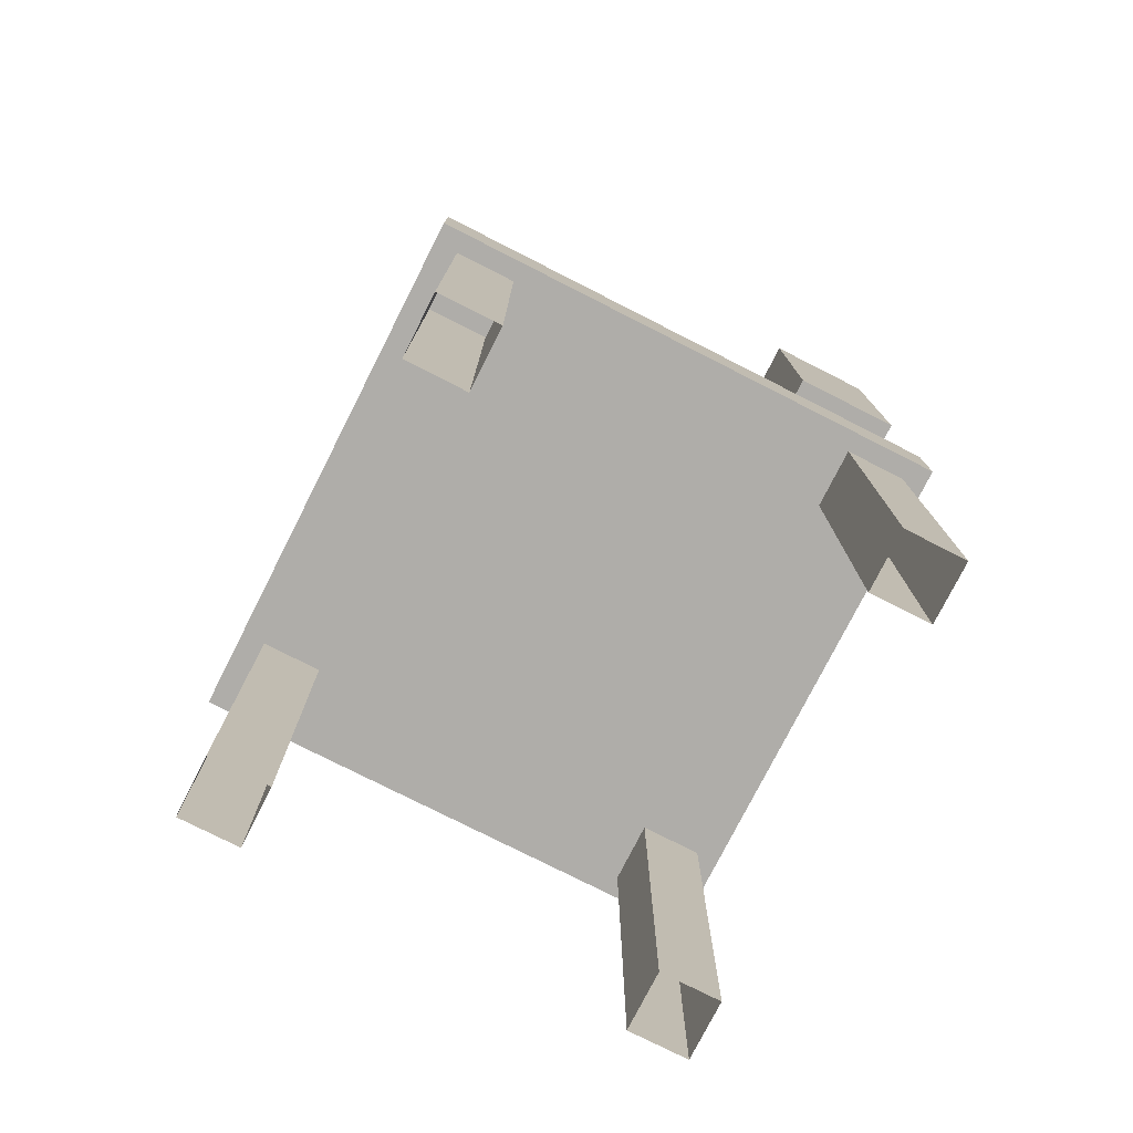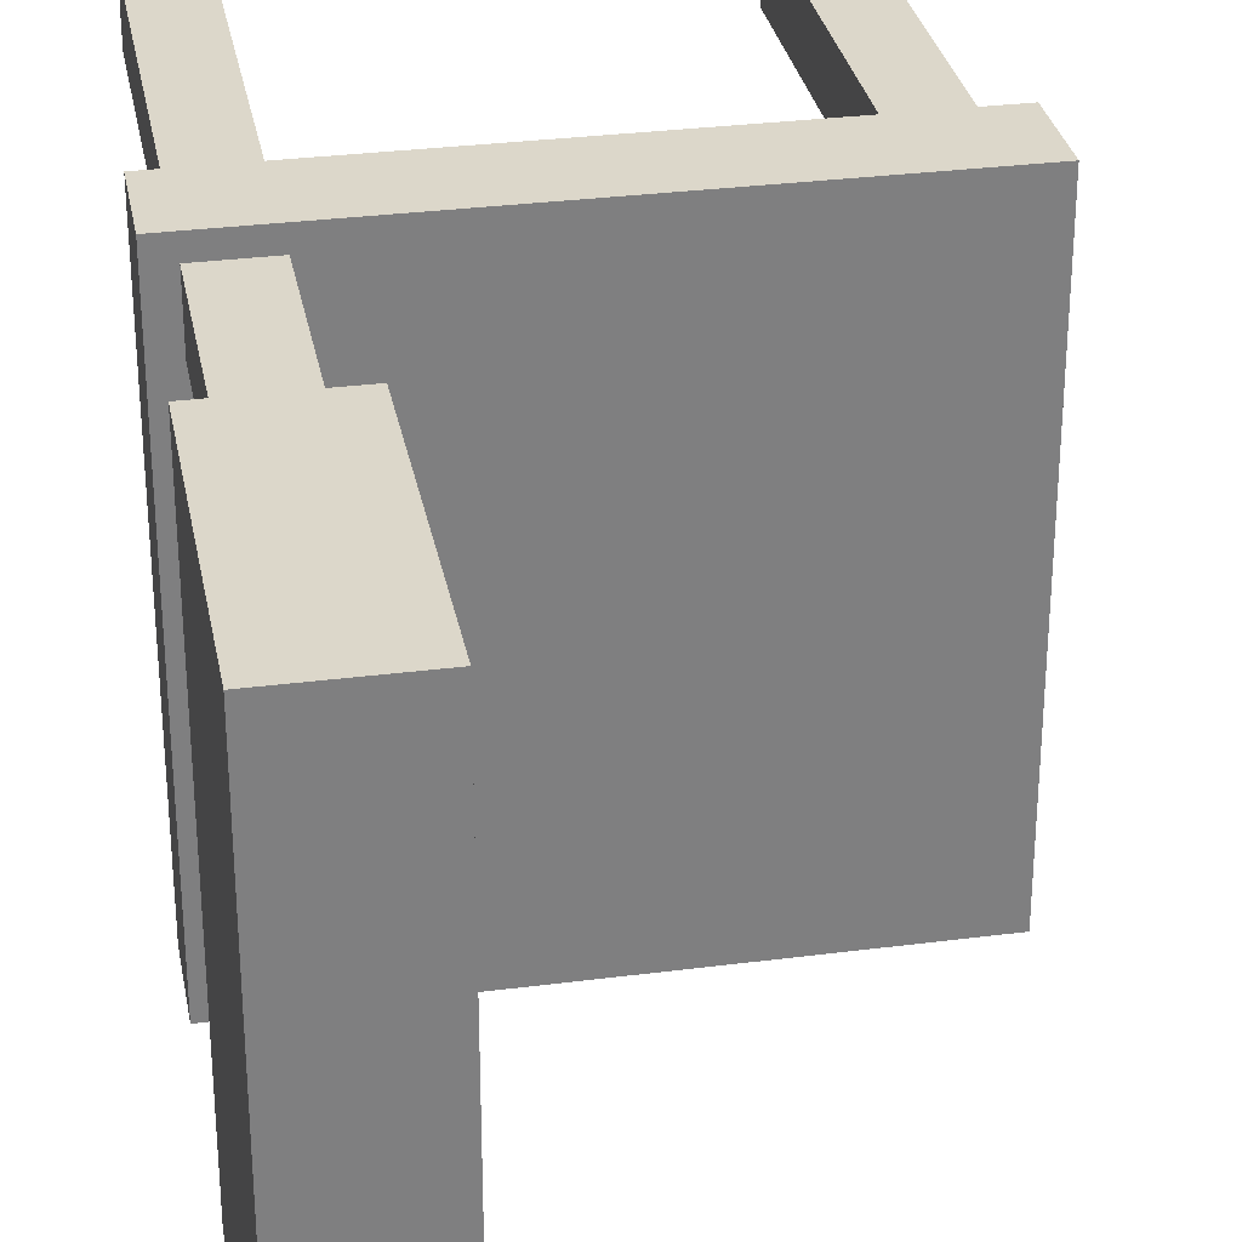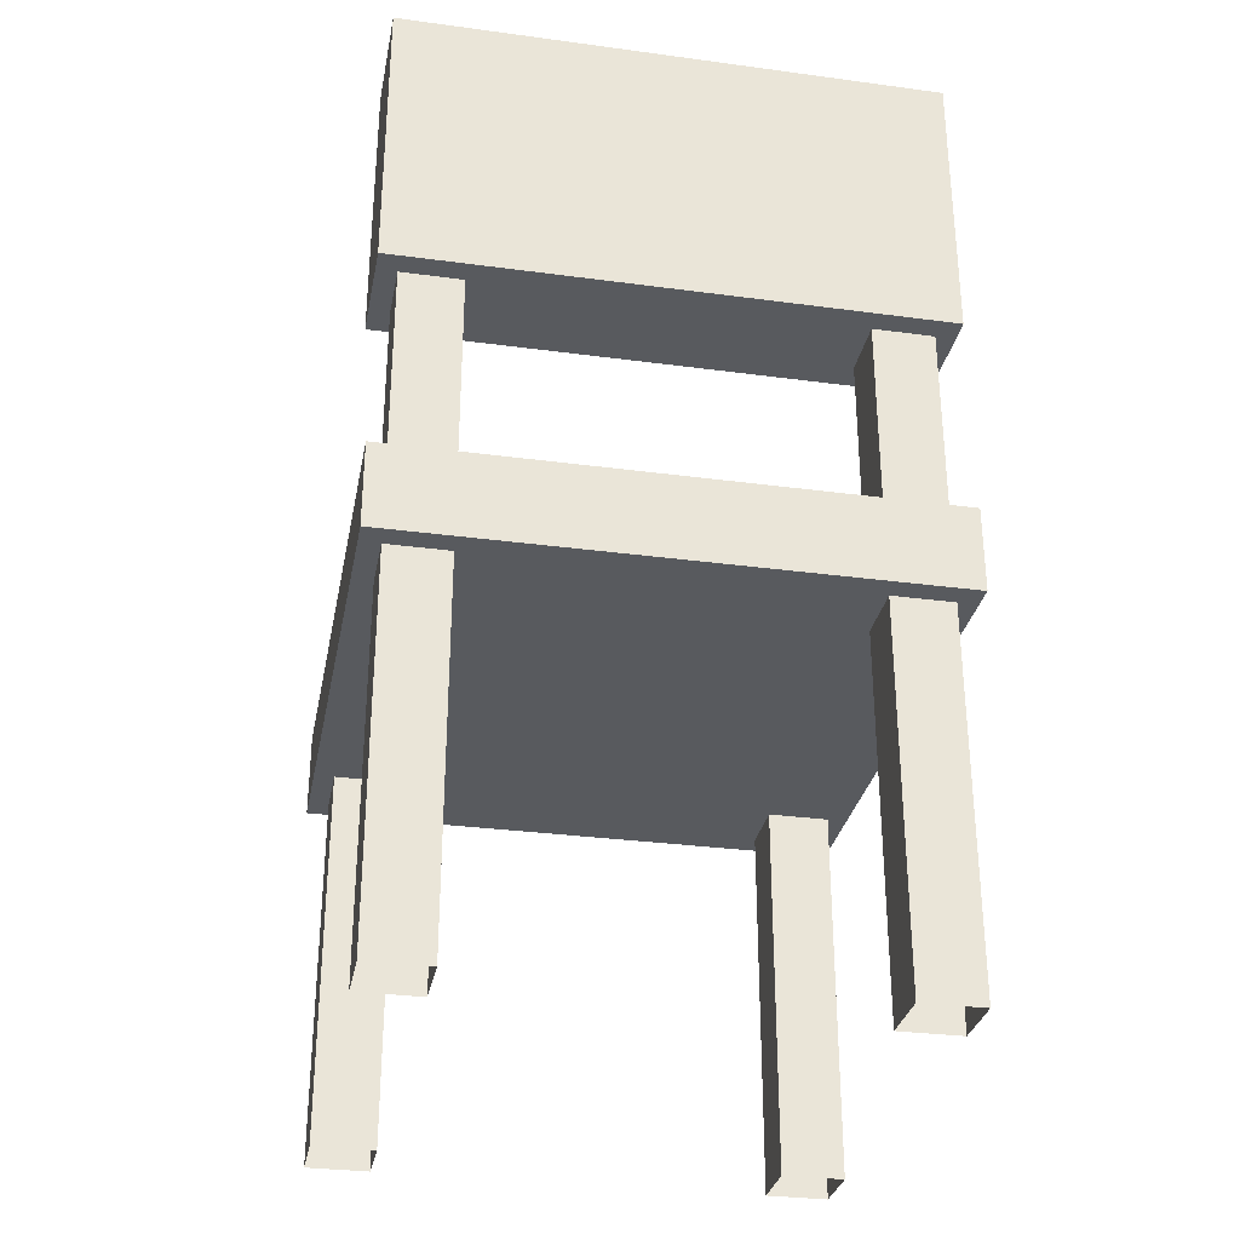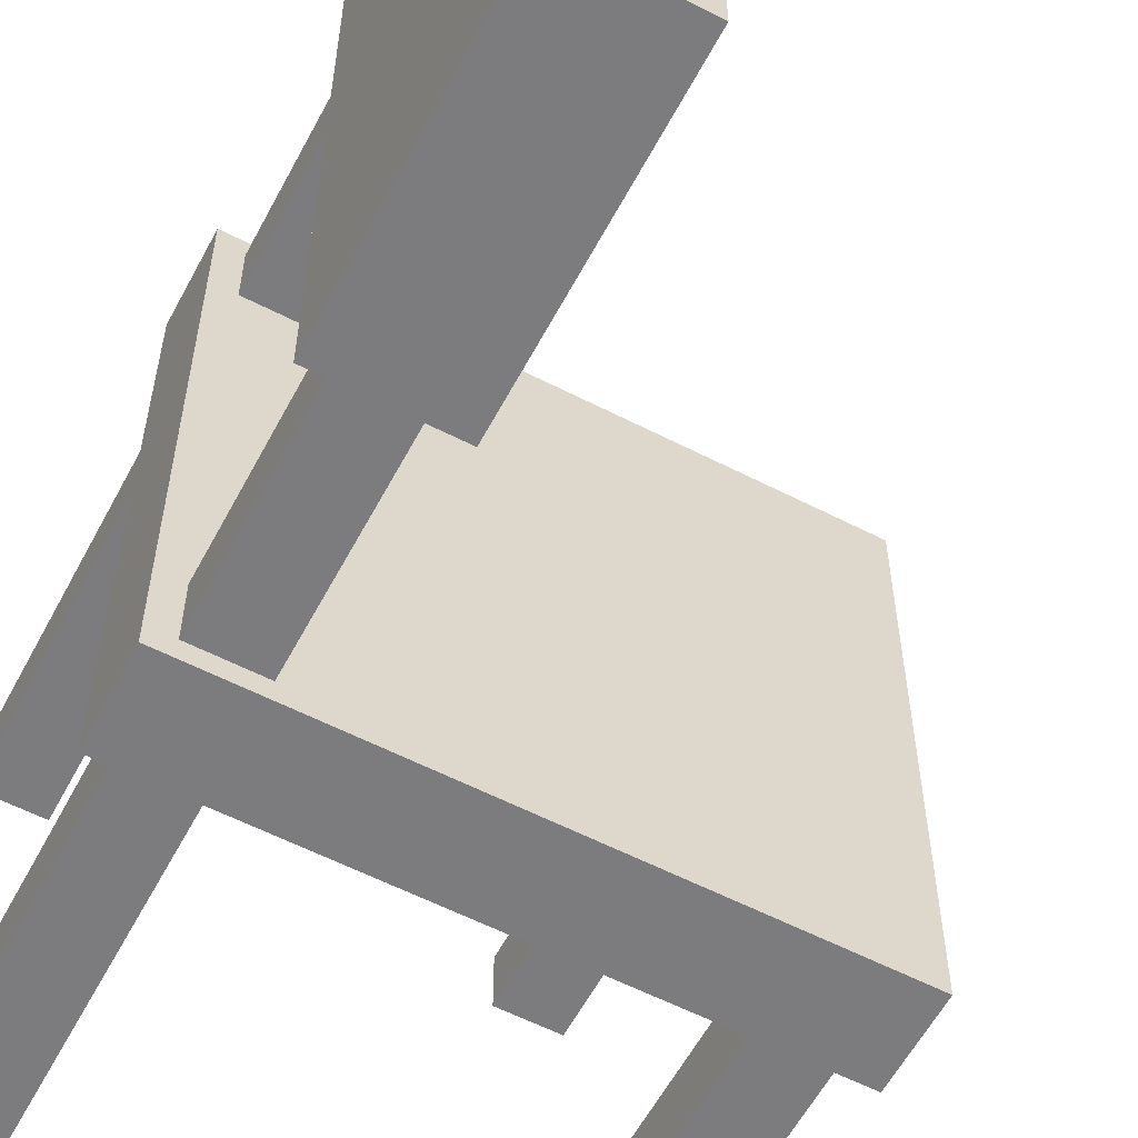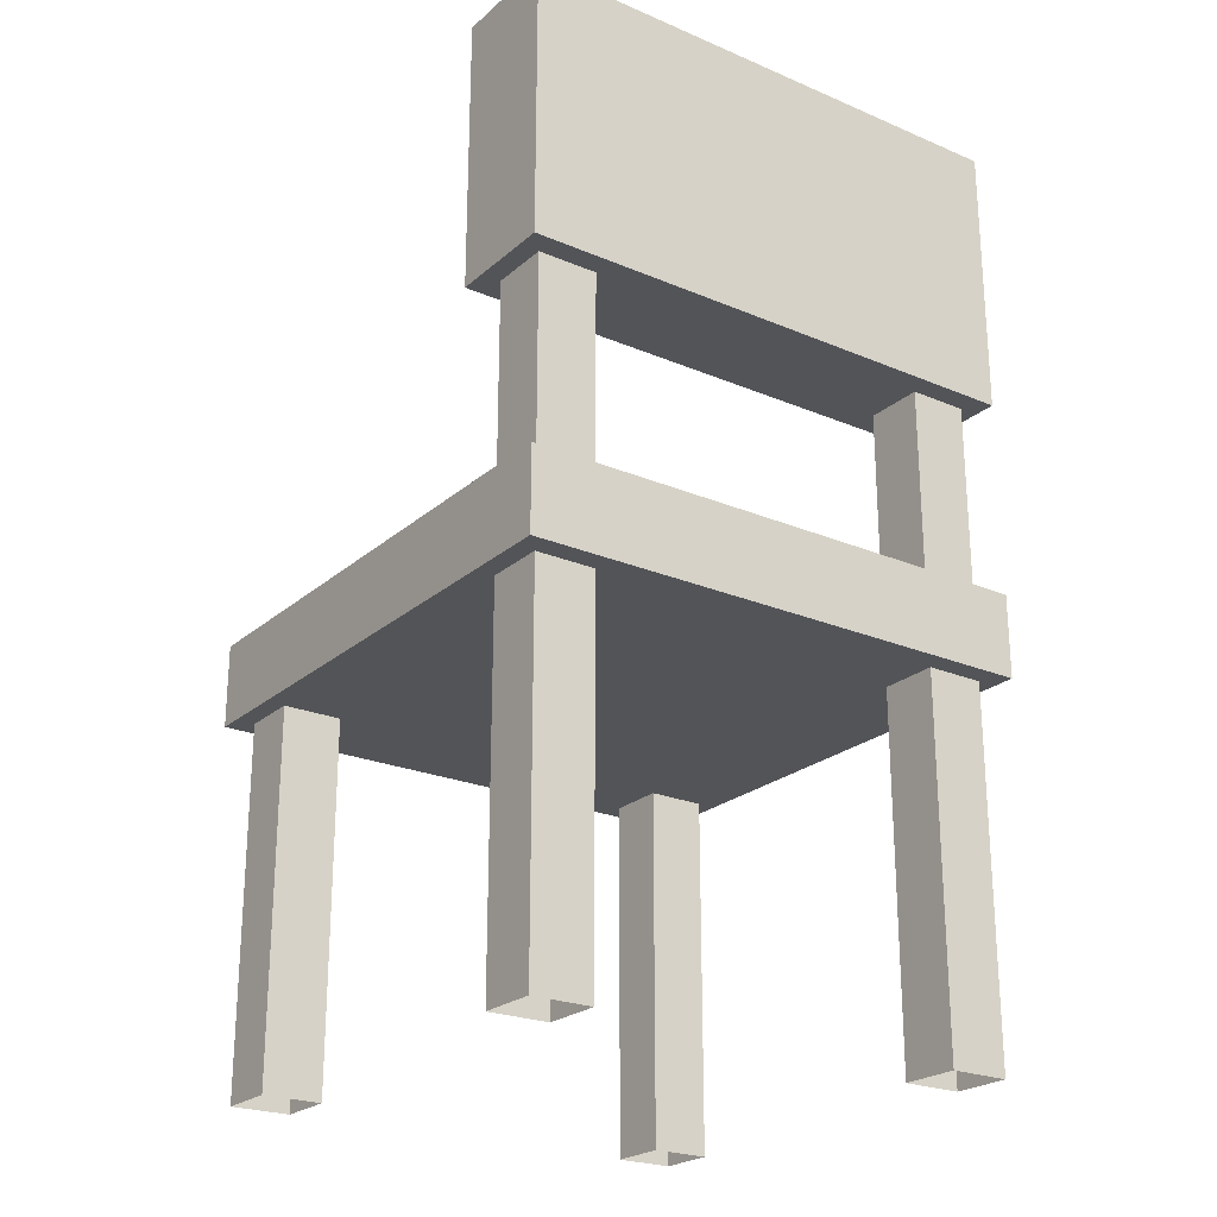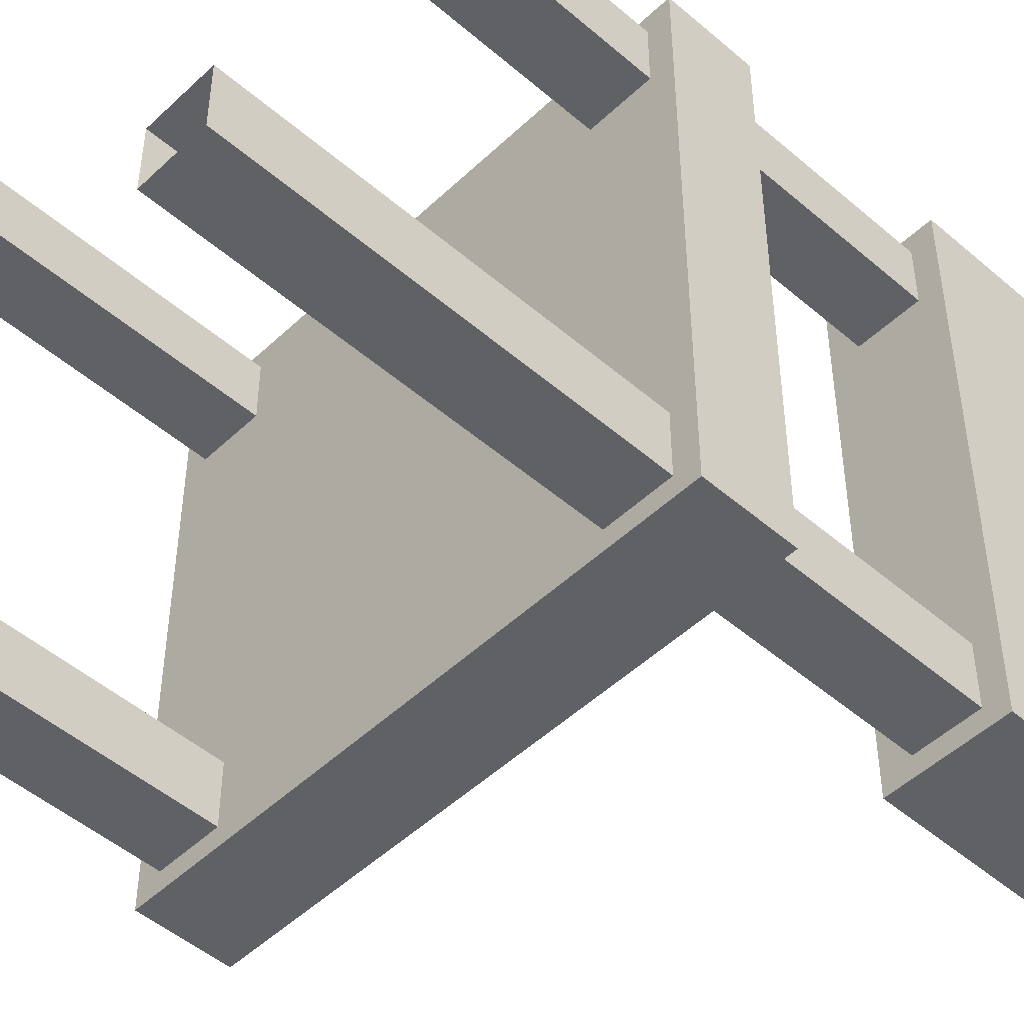
<metadata>
{"format":"obj","ext":"obj","renderer":"f3d","projection":"perspective","resolution":1024,"background":"white","views":[{"elev":-77.3,"azim":-26.9,"up":"+Y"},{"elev":30.7,"azim":169.4,"up":"+Z"},{"elev":-30.9,"azim":79.1,"up":"+Y"},{"elev":-58.9,"azim":152.1,"up":"+Z"},{"elev":-23.6,"azim":54.6,"up":"+Y"},{"elev":-49.0,"azim":46.3,"up":"+Z"}]}
</metadata>
<code>
o 椅子背もたれ
v 2.019 12.13 3.456
v 3.453 12.13 3.456
v 2.019 12.13 -3.456
v 3.453 12.13 -3.456
v 2.019 8.49 3.456
v 3.453 8.49 3.456
v 2.019 8.49 -3.456
v 3.453 8.49 -3.456
f 2 3 1
f 4 7 3
f 8 5 7
f 5 2 1
f 7 1 3
f 4 6 8
f 2 4 3
f 4 8 7
f 8 6 5
f 5 6 2
f 7 5 1
f 4 2 6
o 椅子足
v 2.377 0.003793 3.201
v 2.377 0.003793 2.419
v 3.16 0.003793 3.201
v 3.16 0.003793 2.419
v 2.377 8.49 3.201
v 2.377 8.49 2.419
v 3.16 8.49 2.419
v 3.16 8.49 3.201
v 2.377 0.003793 -3.201
v 2.377 0.003793 -2.419
v 3.16 0.003793 -3.201
v 3.16 0.003793 -2.419
v 2.377 8.49 -3.201
v 2.377 8.49 -2.419
v 3.16 8.49 -2.419
v 3.16 8.49 -3.201
f 15 10 14
f 11 15 16
f 9 16 13
f 10 13 14
f 15 12 10
f 11 12 15
f 9 11 16
f 10 9 13
f 23 22 18
f 19 24 23
f 17 21 24
f 18 22 21
f 23 18 20
f 19 23 20
f 17 24 19
f 18 21 17
o 椅子面
v -3.456 4.797 3.456
v -3.456 5.89 3.456
v -3.456 4.797 -3.456
v -3.456 5.89 -3.456
v 3.456 4.797 3.456
v 3.456 5.89 3.456
v 3.456 4.797 -3.456
v 3.456 5.89 -3.456
f 26 27 25
f 28 31 27
f 32 29 31
f 30 25 29
f 31 25 27
f 28 30 32
f 26 28 27
f 28 32 31
f 32 30 29
f 30 26 25
f 31 29 25
f 28 26 30
o 椅子足.001
v -3.146 0.002358 3.201
v -3.146 0.002358 2.419
v -2.364 0.002358 3.201
v -2.364 0.002358 2.419
v -3.146 4.797 3.201
v -3.146 4.797 2.419
v -2.364 4.797 2.419
v -2.364 4.797 3.201
v -3.146 4.797 3.146
v -2.419 4.797 2.419
v -3.146 0.002358 -3.201
v -3.146 0.002358 -2.419
v -2.364 0.002358 -3.201
v -2.364 0.002358 -2.419
v -3.146 4.797 -3.201
v -3.146 4.797 -2.419
v -2.364 4.797 -2.419
v -2.364 4.797 -3.201
v -3.146 4.797 -3.146
v -2.419 4.797 -2.419
f 34 38 42
f 35 39 40
f 33 40 37
f 33 37 41
f 42 39 36
f 36 34 42
f 35 36 39
f 33 35 40
f 41 38 34
f 34 33 41
f 44 52 48
f 45 50 49
f 43 47 50
f 43 51 47
f 52 46 49
f 46 52 44
f 45 49 46
f 43 50 45
f 51 44 48
f 44 51 43

</code>
